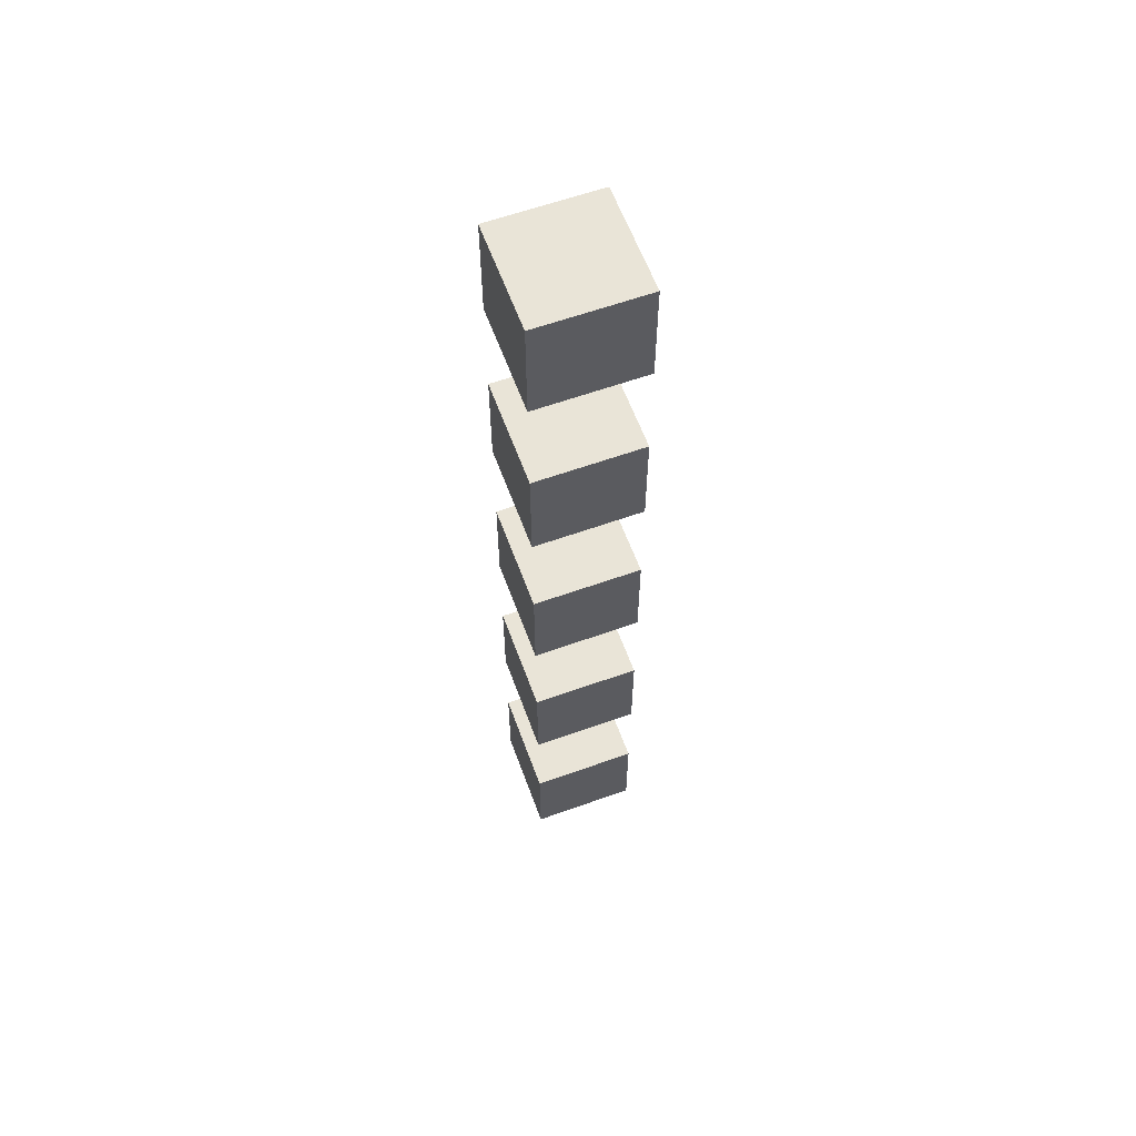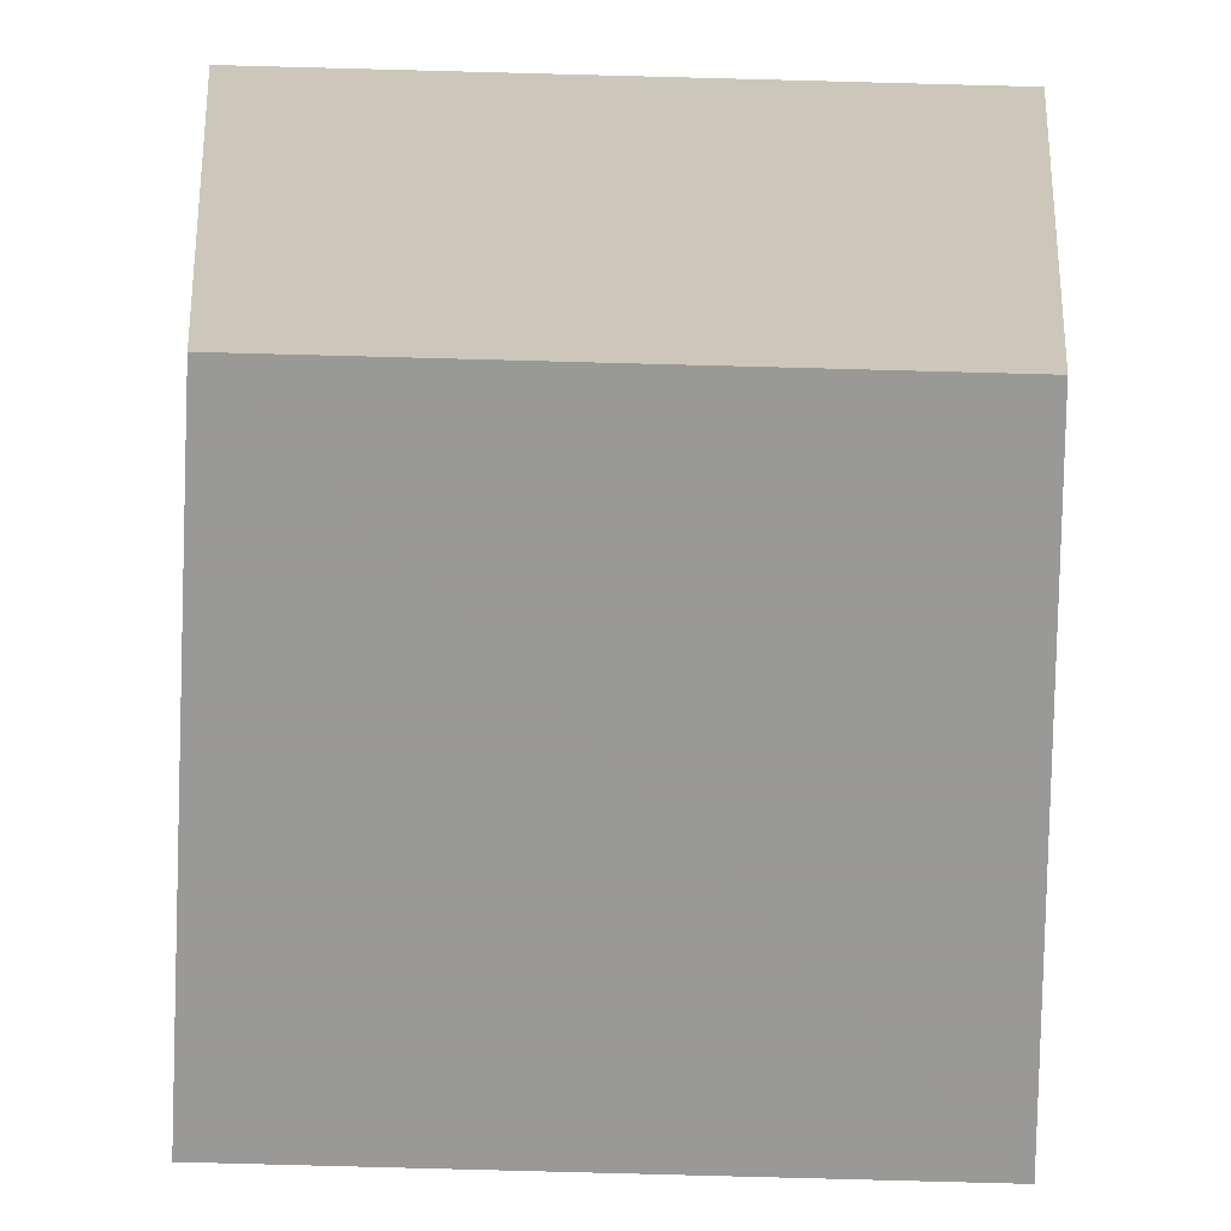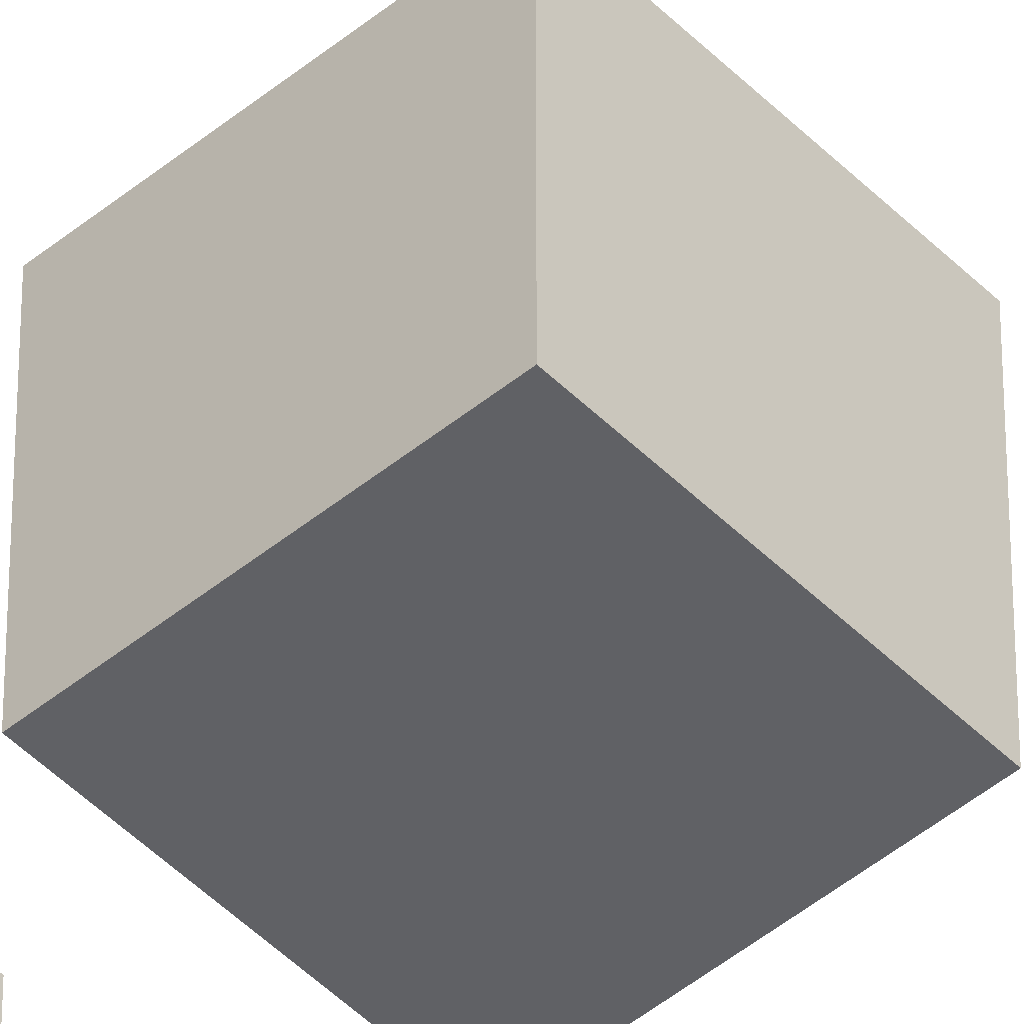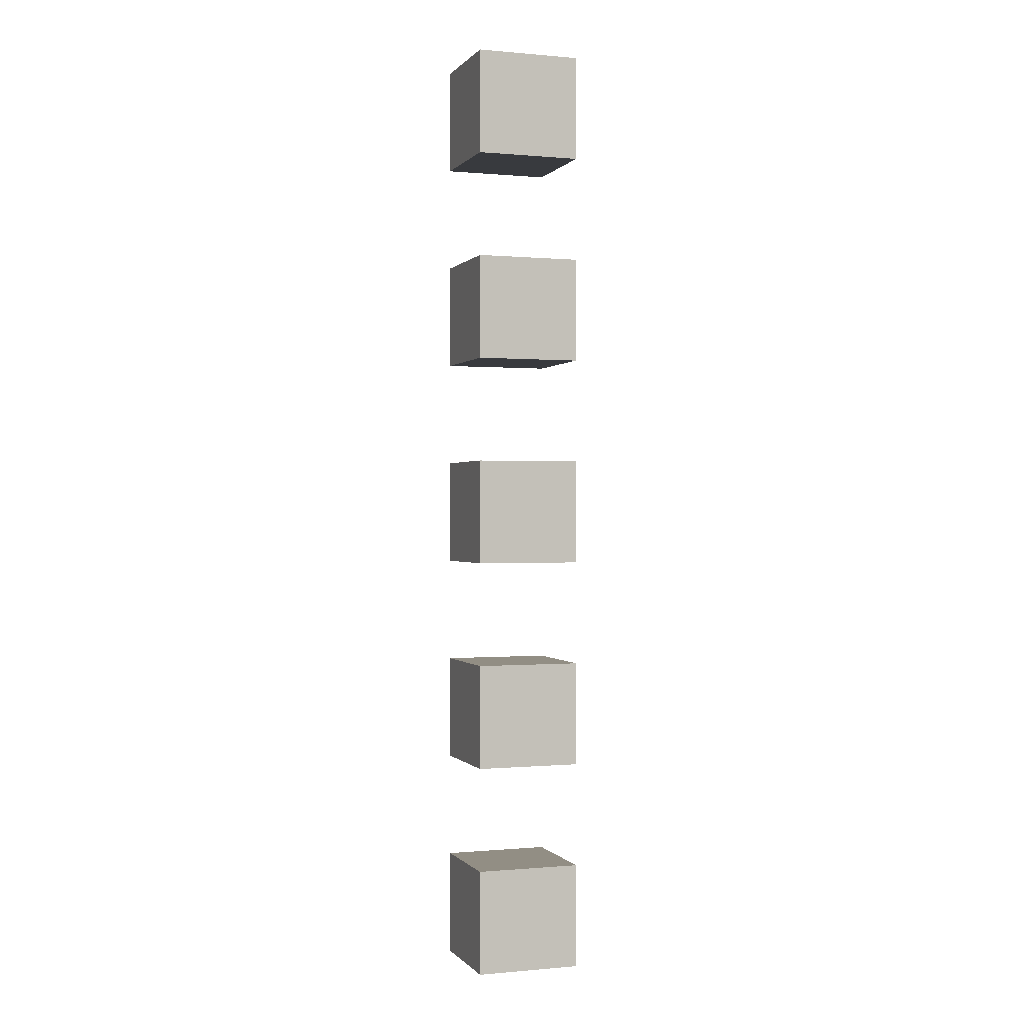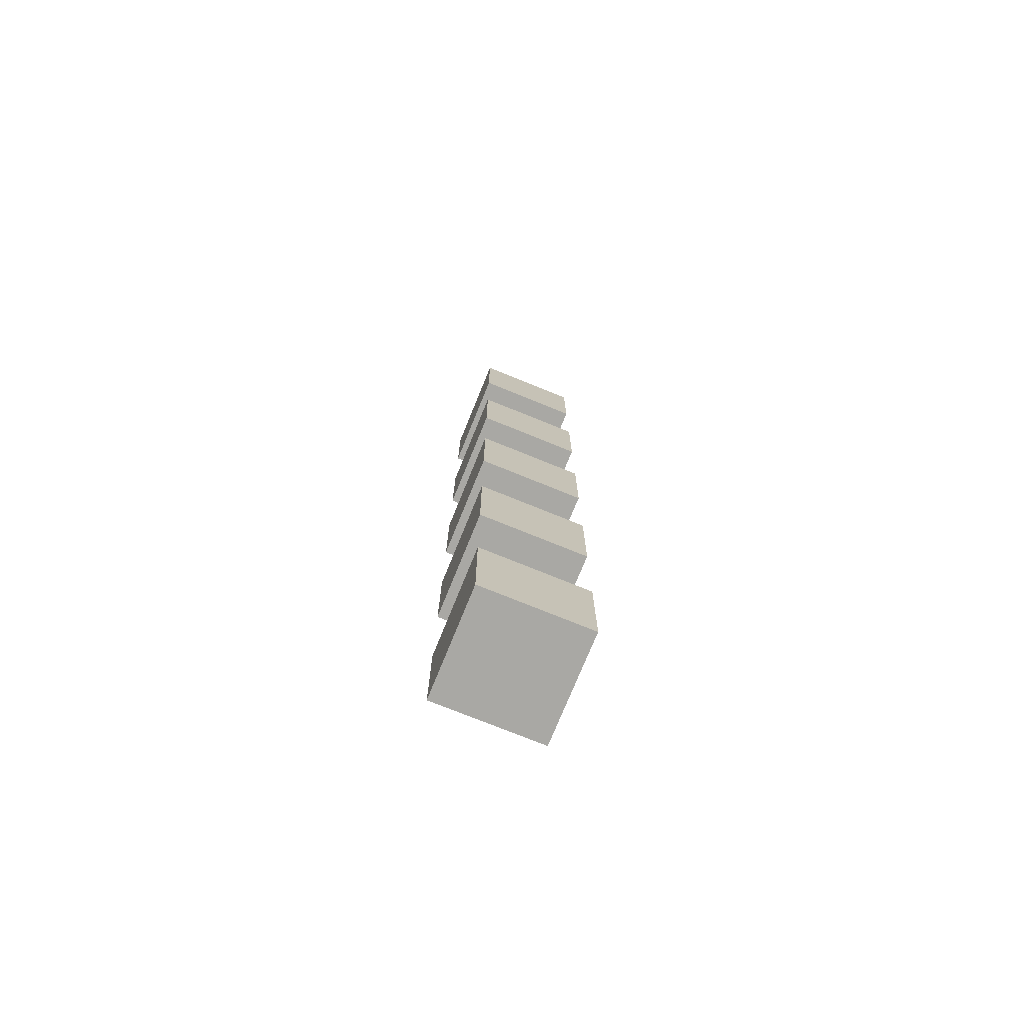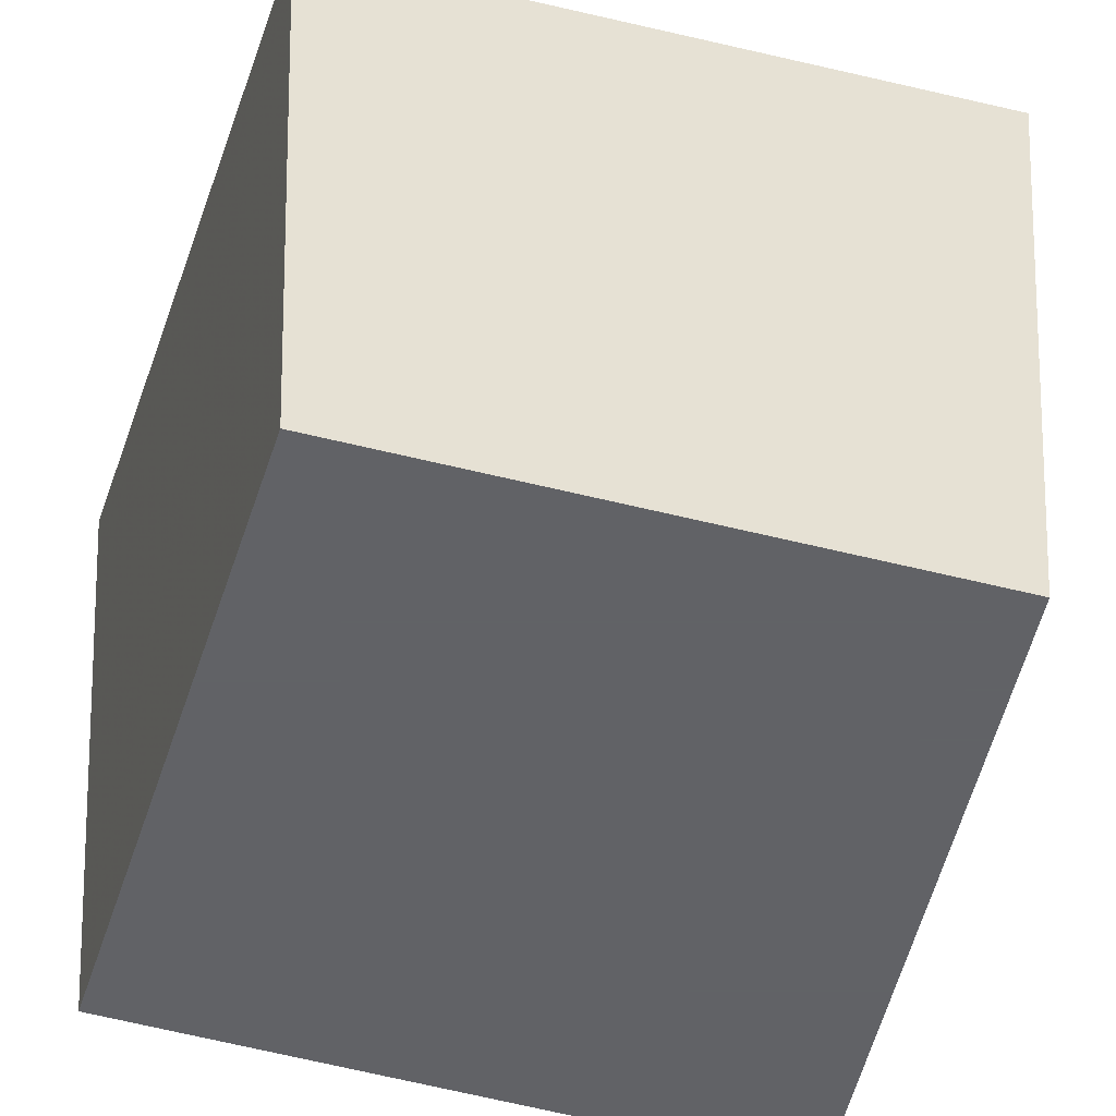
<metadata>
{"format":"obj","ext":"obj","renderer":"f3d","projection":"perspective","resolution":1024,"background":"white","views":[{"elev":60.8,"azim":159.9,"up":"+Z"},{"elev":-68.9,"azim":-1.6,"up":"+Y"},{"elev":-48.6,"azim":132.3,"up":"+Y"},{"elev":-0.1,"azim":161.0,"up":"+Z"},{"elev":-74.9,"azim":67.9,"up":"+Z"},{"elev":-50.7,"azim":74.2,"up":"+Y"}]}
</metadata>
<code>
o Cube
v 0.05 0.05 -0.2
v 0.05 -0.05 -0.2
v 0.05 0.05 -0.1
v 0.05 -0.05 -0.1
v -0.05 0.05 -0.2
v -0.05 -0.05 -0.2
v -0.05 0.05 -0.1
v -0.05 -0.05 -0.1
f 5 3 1
f 3 8 4
f 7 6 8
f 2 8 6
f 1 4 2
f 5 2 6
f 5 7 3
f 3 7 8
f 7 5 6
f 2 4 8
f 1 3 4
f 5 1 2
o Cube.001
v 0.05 0.05 -0.4
v 0.05 -0.05 -0.4
v 0.05 0.05 -0.3
v 0.05 -0.05 -0.3
v -0.05 0.05 -0.4
v -0.05 -0.05 -0.4
v -0.05 0.05 -0.3
v -0.05 -0.05 -0.3
f 13 11 9
f 11 16 12
f 15 14 16
f 10 16 14
f 9 12 10
f 13 10 14
f 13 15 11
f 11 15 16
f 15 13 14
f 10 12 16
f 9 11 12
f 13 9 10
o Cube.002
v 0.05 0.05 -0.6
v 0.05 -0.05 -0.6
v 0.05 0.05 -0.5
v 0.05 -0.05 -0.5
v -0.05 0.05 -0.6
v -0.05 -0.05 -0.6
v -0.05 0.05 -0.5
v -0.05 -0.05 -0.5
f 21 19 17
f 19 24 20
f 23 22 24
f 18 24 22
f 17 20 18
f 21 18 22
f 21 23 19
f 19 23 24
f 23 21 22
f 18 20 24
f 17 19 20
f 21 17 18
o Cube.003
v 0.05 0.05 -0.8
v 0.05 -0.05 -0.8
v 0.05 0.05 -0.7
v 0.05 -0.05 -0.7
v -0.05 0.05 -0.8
v -0.05 -0.05 -0.8
v -0.05 0.05 -0.7
v -0.05 -0.05 -0.7
f 29 27 25
f 27 32 28
f 31 30 32
f 26 32 30
f 25 28 26
f 29 26 30
f 29 31 27
f 27 31 32
f 31 29 30
f 26 28 32
f 25 27 28
f 29 25 26
o Cube.004
v 0.05 0.05 -1
v 0.05 -0.05 -1
v 0.05 0.05 -0.9
v 0.05 -0.05 -0.9
v -0.05 0.05 -1
v -0.05 -0.05 -1
v -0.05 0.05 -0.9
v -0.05 -0.05 -0.9
f 37 35 33
f 35 40 36
f 39 38 40
f 34 40 38
f 33 36 34
f 37 34 38
f 37 39 35
f 35 39 40
f 39 37 38
f 34 36 40
f 33 35 36
f 37 33 34

</code>
